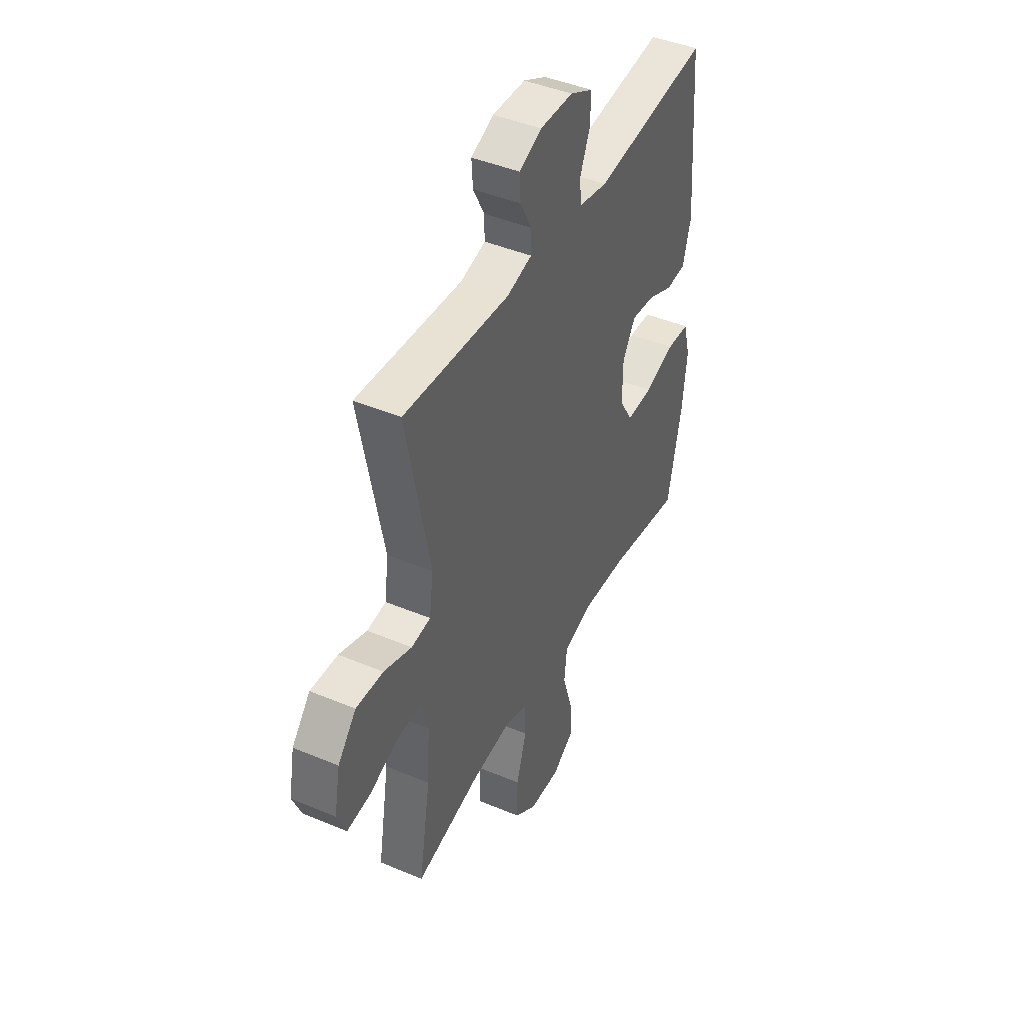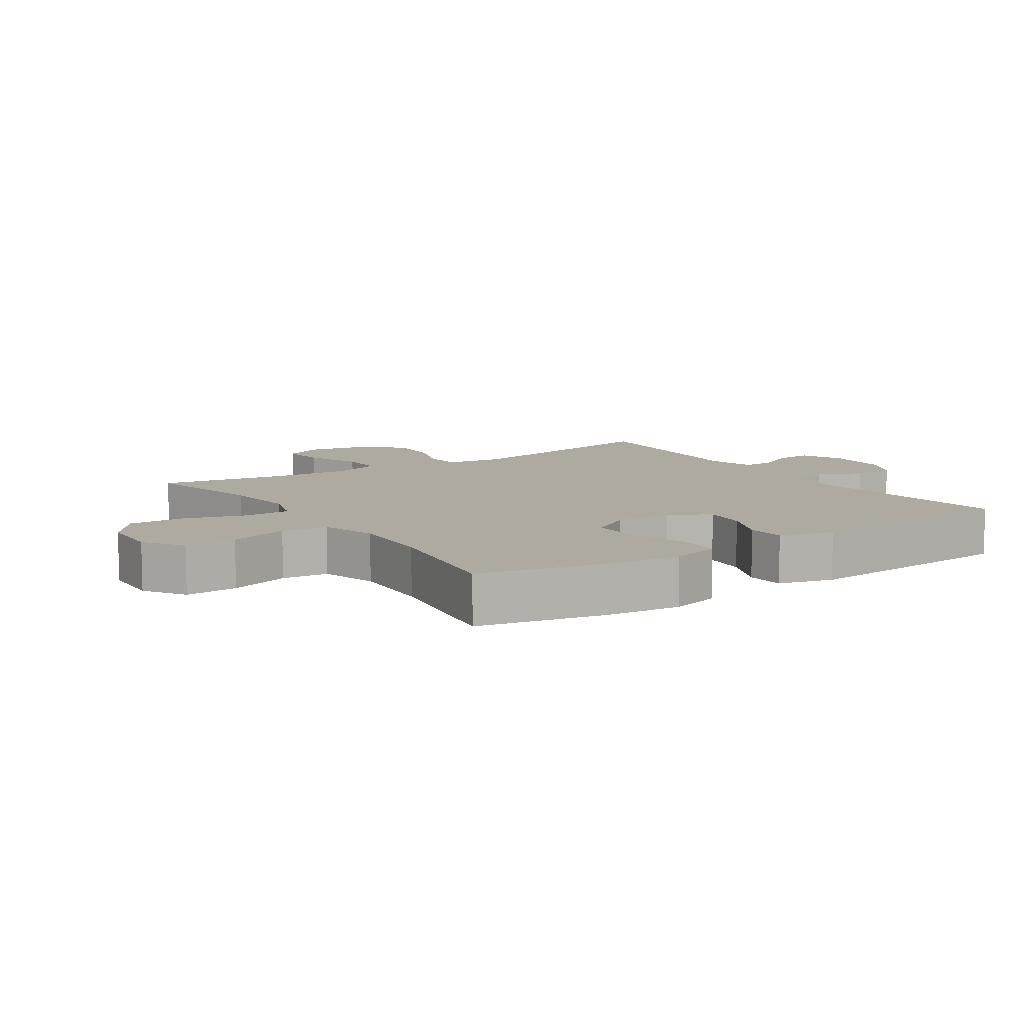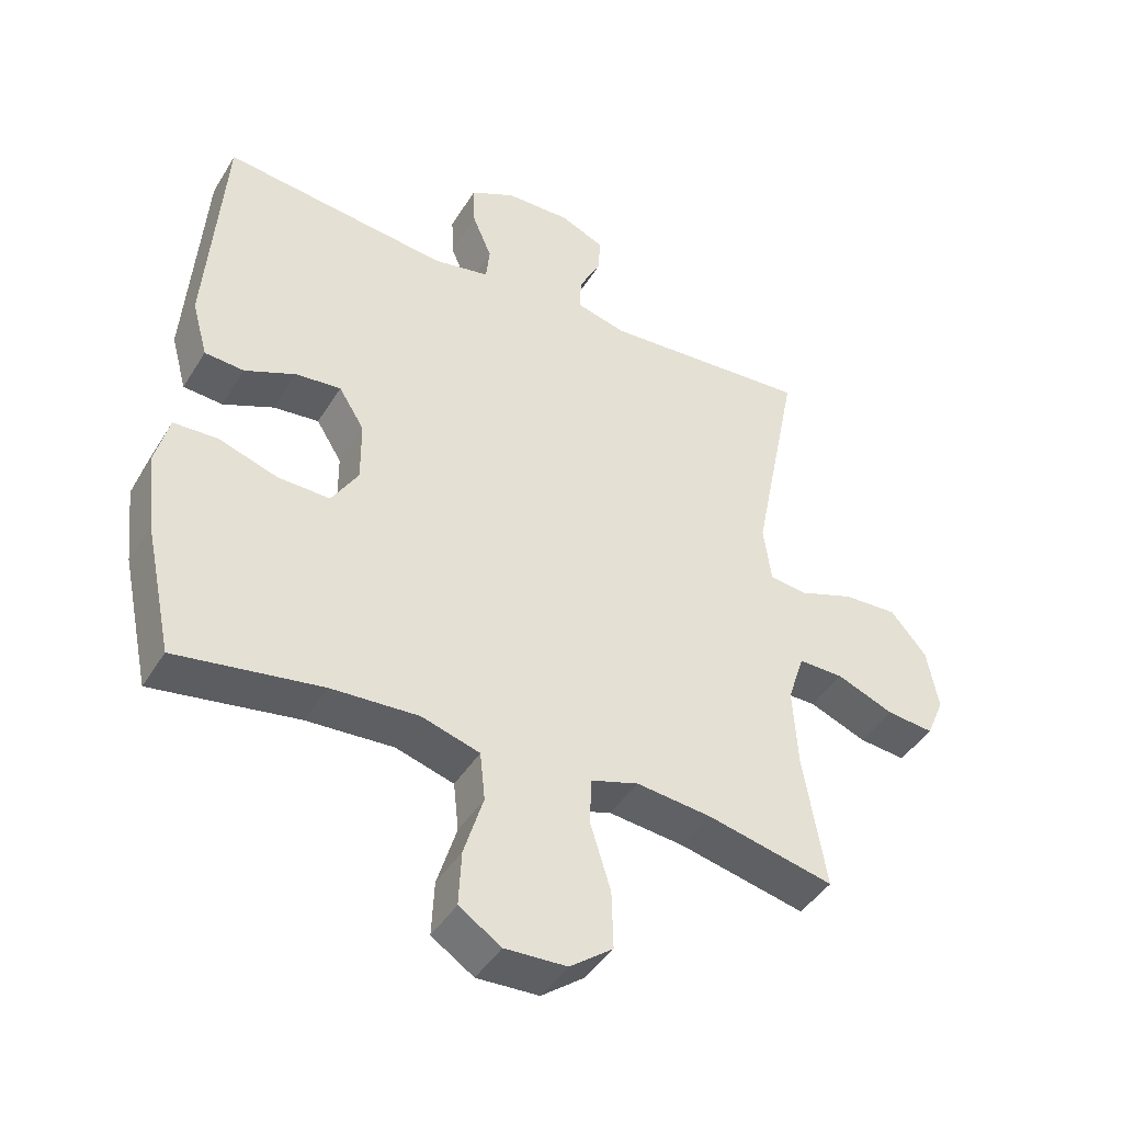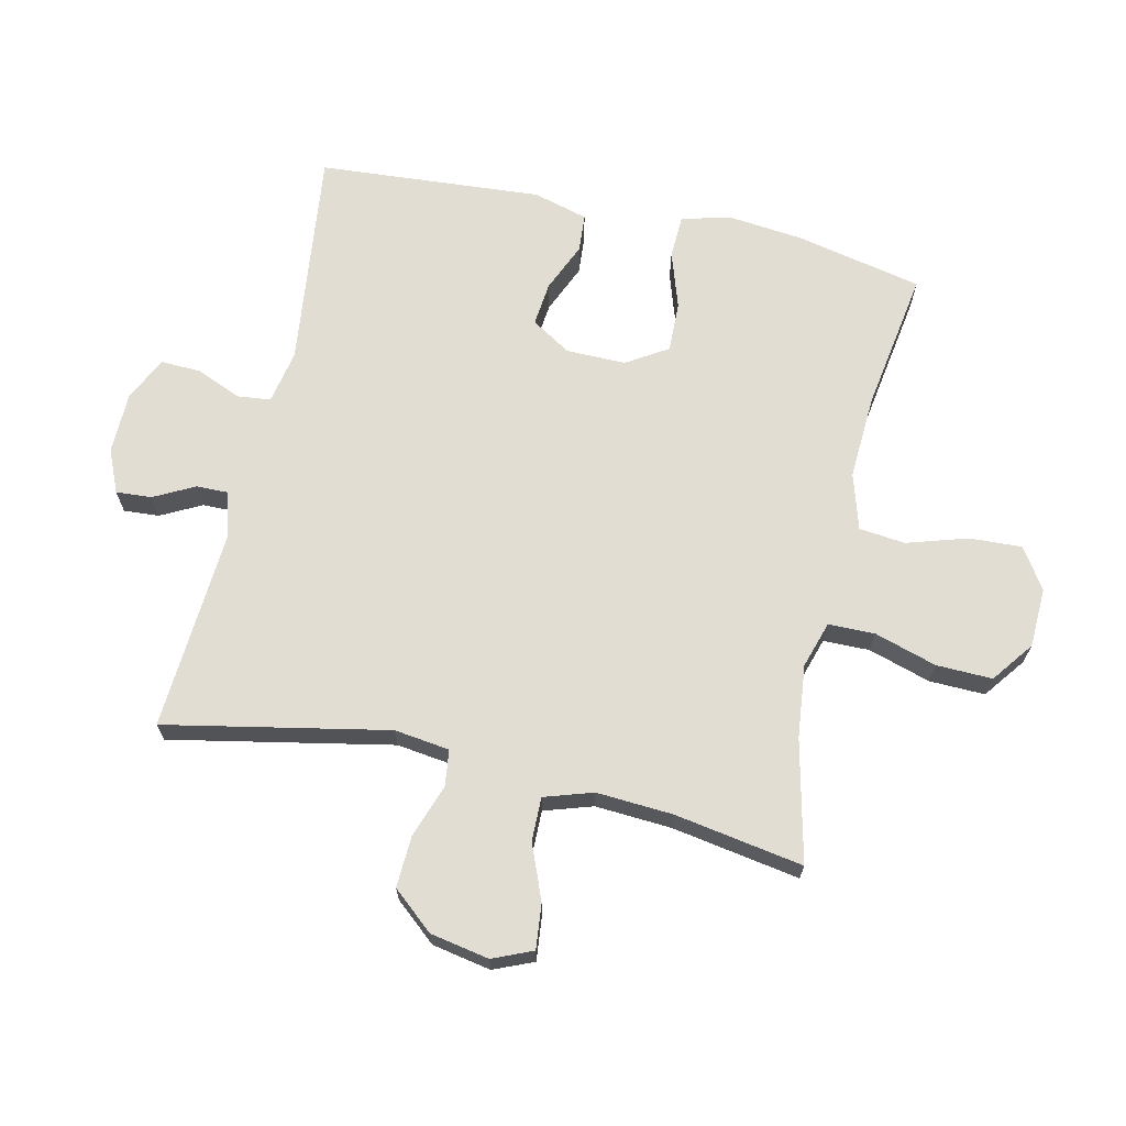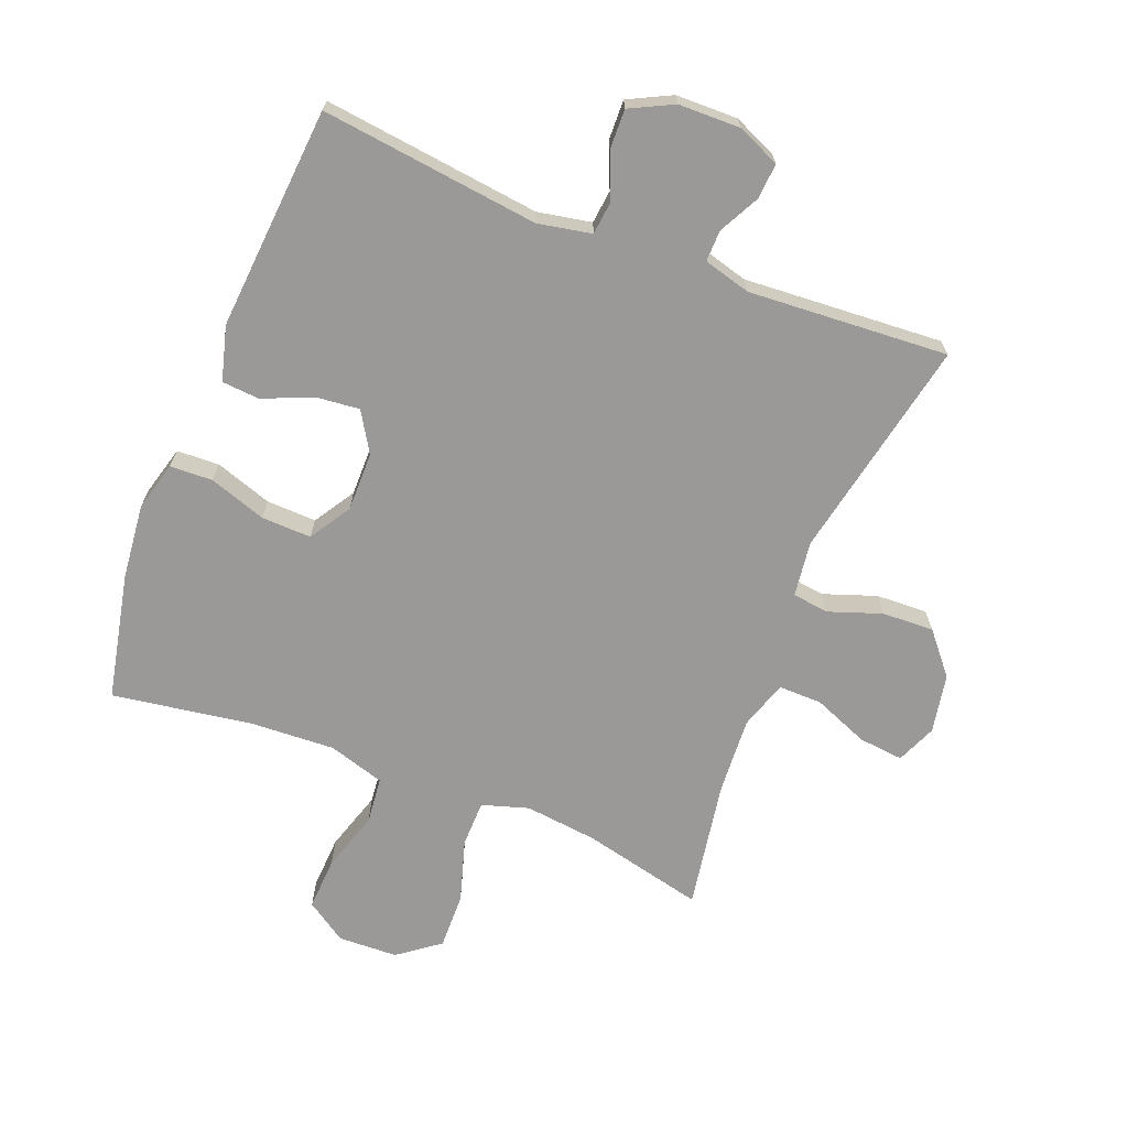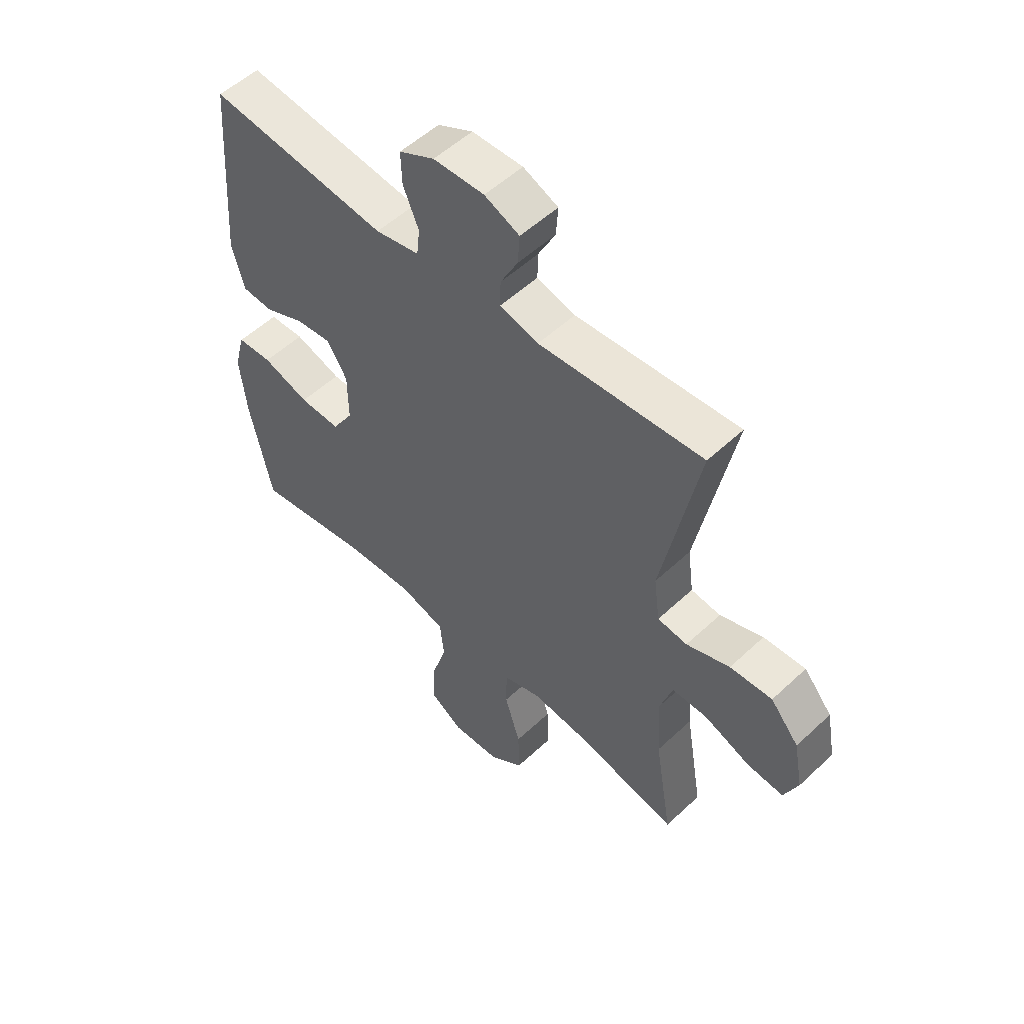
<metadata>
{"format":"obj","ext":"obj","renderer":"f3d","projection":"perspective","resolution":1024,"background":"white","views":[{"elev":43.7,"azim":116.3,"up":"+Z"},{"elev":9.5,"azim":-123.6,"up":"+Y"},{"elev":-43.2,"azim":-29.3,"up":"+Z"},{"elev":68.2,"azim":102.7,"up":"+Y"},{"elev":-68.9,"azim":-21.6,"up":"+Y"},{"elev":53.4,"azim":45.0,"up":"+Z"}]}
</metadata>
<code>
o path7494
v 0.1586 0.0375 0.4905
v 0.08316 0.0375 0.5107
v 0.08411 0.0375 0.5613
v 0.1178 0.0375 0.6262
v 0.1215 0.0375 0.6828
v 0.05333 0.0375 0.7125
v -0.04598 0.0375 0.7106
v -0.1149 0.0375 0.676
v -0.1127 0.0375 0.6123
v -0.08255 0.0375 0.5409
v -0.08835 0.0375 0.4875
v -0.1742 0.0375 0.4707
v -0.5233 0.0375 0.5121
v -0.5503 0.0375 0.1552
v -0.5264 0.0375 0.06809
v -0.4658 0.0375 0.06364
v -0.3874 0.0375 0.09739
v -0.3175 0.0375 0.1046
v -0.2785 0.0375 0.04141
v -0.2777 0.0375 -0.05314
v -0.3187 0.0375 -0.1191
v -0.3987 0.0375 -0.1168
v -0.4899 0.0375 -0.08668
v -0.5581 0.0375 -0.08959
v -0.579 0.0375 -0.1676
v -0.5662 0.0375 -0.288
v -0.5233 0.0375 -0.4898
v -0.2991 0.0375 -0.4545
v -0.1642 0.0375 -0.4474
v -0.07482 0.0375 -0.4744
v -0.06691 0.0375 -0.5486
v -0.09682 0.0375 -0.645
v -0.1009 0.0375 -0.7289
v -0.03602 0.0375 -0.7717
v 0.05912 0.0375 -0.7679
v 0.1253 0.0375 -0.7181
v 0.123 0.0375 -0.6286
v 0.09251 0.0375 -0.5291
v 0.09354 0.0375 -0.455
v 0.1678 0.0375 -0.4319
v 0.2837 0.0375 -0.4448
v 0.4784 0.0375 -0.4898
v 0.4437 0.0375 -0.2842
v 0.4361 0.0375 -0.1621
v 0.461 0.0375 -0.08476
v 0.5305 0.0375 -0.08567
v 0.6188 0.0375 -0.1212
v 0.6906 0.0375 -0.1285
v 0.7176 0.0375 -0.06499
v 0.6998 0.0375 0.02948
v 0.6443 0.0375 0.09466
v 0.5618 0.0375 0.09091
v 0.4772 0.0375 0.06103
v 0.4191 0.0375 0.06843
v 0.4074 0.0375 0.1567
v 0.4784 0.0375 0.5121
v 0.1586 -0.0375 0.4905
v 0.08316 -0.0375 0.5107
v 0.08411 -0.0375 0.5613
v 0.1178 -0.0375 0.6262
v 0.1215 -0.0375 0.6828
v 0.05333 -0.0375 0.7125
v -0.04598 -0.0375 0.7106
v -0.1149 -0.0375 0.676
v -0.1127 -0.0375 0.6123
v -0.08255 -0.0375 0.5409
v -0.08835 -0.0375 0.4875
v -0.1742 -0.0375 0.4707
v -0.5233 -0.0375 0.5121
v -0.5503 -0.0375 0.1552
v -0.5264 -0.0375 0.06809
v -0.4658 -0.0375 0.06364
v -0.3874 -0.0375 0.09739
v -0.3175 -0.0375 0.1046
v -0.2785 -0.0375 0.04141
v -0.2777 -0.0375 -0.05314
v -0.3187 -0.0375 -0.1191
v -0.3987 -0.0375 -0.1168
v -0.4899 -0.0375 -0.08668
v -0.5581 -0.0375 -0.08959
v -0.579 -0.0375 -0.1676
v -0.5662 -0.0375 -0.288
v -0.5233 -0.0375 -0.4898
v -0.2991 -0.0375 -0.4545
v -0.1642 -0.0375 -0.4474
v -0.07482 -0.0375 -0.4744
v -0.06691 -0.0375 -0.5486
v -0.09682 -0.0375 -0.645
v -0.1009 -0.0375 -0.7289
v -0.03602 -0.0375 -0.7717
v 0.05912 -0.0375 -0.7679
v 0.1253 -0.0375 -0.7181
v 0.123 -0.0375 -0.6286
v 0.09251 -0.0375 -0.5291
v 0.09354 -0.0375 -0.455
v 0.1678 -0.0375 -0.4319
v 0.2837 -0.0375 -0.4448
v 0.4784 -0.0375 -0.4898
v 0.4437 -0.0375 -0.2842
v 0.4361 -0.0375 -0.1621
v 0.461 -0.0375 -0.08476
v 0.5305 -0.0375 -0.08567
v 0.6188 -0.0375 -0.1212
v 0.6906 -0.0375 -0.1285
v 0.7176 -0.0375 -0.06499
v 0.6998 -0.0375 0.02948
v 0.6443 -0.0375 0.09466
v 0.5618 -0.0375 0.09091
v 0.4772 -0.0375 0.06103
v 0.4191 -0.0375 0.06843
v 0.4074 -0.0375 0.1567
v 0.4784 -0.0375 0.5121
v 0.6906 0.0375 -0.1285
v 0.6906 0.0375 -0.1285
v 0.7176 0.0375 -0.06499
v 0.6998 0.0375 0.02948
v 0.6443 0.0375 0.09466
v 0.6188 0.0375 -0.1212
v 0.5618 0.0375 0.09091
v 0.5305 0.0375 -0.08567
v 0.4772 0.0375 0.06103
v 0.461 0.0375 -0.08476
v 0.461 0.0375 -0.08476
v 0.4191 0.0375 0.06843
v 0.4191 0.0375 0.06843
v 0.4784 0.0375 -0.4898
v 0.4784 0.0375 -0.4898
v 0.4437 0.0375 -0.2842
v 0.4361 0.0375 -0.1621
v 0.4074 0.0375 0.1567
v 0.4784 0.0375 0.5121
v 0.4784 0.0375 0.5121
v 0.2837 0.0375 -0.4448
v 0.1678 0.0375 -0.4319
v 0.1586 0.0375 0.4905
v 0.09354 0.0375 -0.455
v 0.09354 0.0375 -0.455
v 0.08316 0.0375 0.5107
v 0.08316 0.0375 0.5107
v 0.05912 0.0375 -0.7679
v 0.1253 0.0375 -0.7181
v 0.123 0.0375 -0.6286
v 0.09251 0.0375 -0.5291
v 0.1178 0.0375 0.6262
v 0.1215 0.0375 0.6828
v 0.1215 0.0375 0.6828
v 0.05333 0.0375 0.7125
v 0.08411 0.0375 0.5613
v -0.03602 0.0375 -0.7717
v -0.04598 0.0375 0.7106
v -0.1009 0.0375 -0.7289
v -0.1149 0.0375 0.676
v -0.1149 0.0375 0.676
v -0.09682 0.0375 -0.645
v -0.06691 0.0375 -0.5486
v -0.07482 0.0375 -0.4744
v -0.07482 0.0375 -0.4744
v -0.1642 0.0375 -0.4474
v -0.08255 0.0375 0.5409
v -0.08835 0.0375 0.4875
v -0.08835 0.0375 0.4875
v -0.1127 0.0375 0.6123
v -0.1742 0.0375 0.4707
v -0.2991 0.0375 -0.4545
v -0.2785 0.0375 0.04141
v -0.2777 0.0375 -0.05314
v -0.3187 0.0375 -0.1191
v -0.3175 0.0375 0.1046
v -0.3175 0.0375 0.1046
v -0.3874 0.0375 0.09739
v -0.3987 0.0375 -0.1168
v -0.4658 0.0375 0.06364
v -0.4899 0.0375 -0.08668
v -0.5233 0.0375 -0.4898
v -0.5233 0.0375 -0.4898
v -0.5264 0.0375 0.06809
v -0.5264 0.0375 0.06809
v -0.5581 0.0375 -0.08959
v -0.5581 0.0375 -0.08959
v -0.5233 0.0375 0.5121
v -0.5233 0.0375 0.5121
v -0.5503 0.0375 0.1552
v -0.5662 0.0375 -0.288
v -0.579 0.0375 -0.1676
v 0.6906 -0.0375 -0.1285
v 0.6906 -0.0375 -0.1285
v 0.7176 -0.0375 -0.06499
v 0.6998 -0.0375 0.02948
v 0.6443 -0.0375 0.09466
v 0.6188 -0.0375 -0.1212
v 0.5618 -0.0375 0.09091
v 0.5305 -0.0375 -0.08567
v 0.4772 -0.0375 0.06103
v 0.461 -0.0375 -0.08476
v 0.461 -0.0375 -0.08476
v 0.4191 -0.0375 0.06843
v 0.4191 -0.0375 0.06843
v 0.4784 -0.0375 -0.4898
v 0.4784 -0.0375 -0.4898
v 0.4437 -0.0375 -0.2842
v 0.4361 -0.0375 -0.1621
v 0.4074 -0.0375 0.1567
v 0.4784 -0.0375 0.5121
v 0.4784 -0.0375 0.5121
v 0.2837 -0.0375 -0.4448
v 0.1678 -0.0375 -0.4319
v 0.1586 -0.0375 0.4905
v 0.09354 -0.0375 -0.455
v 0.09354 -0.0375 -0.455
v 0.08316 -0.0375 0.5107
v 0.08316 -0.0375 0.5107
v 0.05912 -0.0375 -0.7679
v 0.1253 -0.0375 -0.7181
v 0.123 -0.0375 -0.6286
v 0.09251 -0.0375 -0.5291
v 0.1178 -0.0375 0.6262
v 0.1215 -0.0375 0.6828
v 0.1215 -0.0375 0.6828
v 0.05333 -0.0375 0.7125
v 0.08411 -0.0375 0.5613
v -0.03602 -0.0375 -0.7717
v -0.04598 -0.0375 0.7106
v -0.1009 -0.0375 -0.7289
v -0.1149 -0.0375 0.676
v -0.1149 -0.0375 0.676
v -0.09682 -0.0375 -0.645
v -0.06691 -0.0375 -0.5486
v -0.07482 -0.0375 -0.4744
v -0.07482 -0.0375 -0.4744
v -0.1642 -0.0375 -0.4474
v -0.08255 -0.0375 0.5409
v -0.08835 -0.0375 0.4875
v -0.08835 -0.0375 0.4875
v -0.1127 -0.0375 0.6123
v -0.1742 -0.0375 0.4707
v -0.2991 -0.0375 -0.4545
v -0.2785 -0.0375 0.04141
v -0.2777 -0.0375 -0.05314
v -0.3187 -0.0375 -0.1191
v -0.3175 -0.0375 0.1046
v -0.3175 -0.0375 0.1046
v -0.3874 -0.0375 0.09739
v -0.3987 -0.0375 -0.1168
v -0.4658 -0.0375 0.06364
v -0.4899 -0.0375 -0.08668
v -0.5233 -0.0375 -0.4898
v -0.5233 -0.0375 -0.4898
v -0.5264 -0.0375 0.06809
v -0.5264 -0.0375 0.06809
v -0.5581 -0.0375 -0.08959
v -0.5581 -0.0375 -0.08959
v -0.5233 -0.0375 0.5121
v -0.5233 -0.0375 0.5121
v -0.5503 -0.0375 0.1552
v -0.5662 -0.0375 -0.288
v -0.579 -0.0375 -0.1676
f 187 190 185
f 231 220 222
f 207 202 203
f 214 212 213
f 196 194 193
f 255 243 256
f 256 245 250
f 221 226 223
f 230 239 236
f 196 238 201
f 192 190 188
f 194 192 193
f 202 237 196
f 228 238 230
f 244 254 248
f 237 232 240
f 227 226 214
f 220 231 210
f 207 237 202
f 196 201 194
f 216 219 220
f 236 239 243
f 201 206 200
f 200 206 205
f 236 255 246
f 254 242 252
f 193 192 191
f 192 188 191
f 212 226 221
f 252 240 235
f 191 188 189
f 208 228 215
f 215 228 227
f 242 254 244
f 235 240 232
f 238 239 230
f 210 231 232
f 231 222 234
f 224 234 222
f 242 240 252
f 210 232 207
f 206 238 208
f 215 227 214
f 212 214 226
f 236 243 255
f 238 228 208
f 200 205 198
f 188 190 187
f 207 232 237
f 256 243 245
f 201 238 206
f 217 219 216
f 196 237 238
f 219 222 220
f 114 49 105 186
f 49 50 106 105
f 50 51 107 106
f 47 48 104 103
f 51 52 108 107
f 46 47 103 102
f 52 53 109 108
f 123 46 102 195
f 53 125 197 109
f 127 43 99 199
f 44 45 101 100
f 43 44 100 99
f 55 132 204 111
f 54 55 111 110
f 41 42 98 97
f 40 41 97 96
f 56 1 57 112
f 137 40 96 209
f 1 139 211 57
f 35 36 92 91
f 36 37 93 92
f 37 38 94 93
f 4 146 218 60
f 5 6 62 61
f 3 4 60 59
f 38 39 95 94
f 2 3 59 58
f 34 35 91 90
f 6 7 63 62
f 33 34 90 89
f 7 153 225 63
f 32 33 89 88
f 31 32 88 87
f 157 31 87 229
f 29 30 86 85
f 10 161 233 66
f 9 10 66 65
f 8 9 65 64
f 11 12 68 67
f 28 29 85 84
f 19 20 76 75
f 20 21 77 76
f 169 19 75 241
f 17 18 74 73
f 21 22 78 77
f 16 17 73 72
f 22 23 79 78
f 175 28 84 247
f 177 16 72 249
f 23 179 251 79
f 12 181 253 68
f 14 15 71 70
f 13 14 70 69
f 26 27 83 82
f 25 26 82 81
f 24 25 81 80
f 115 113 118
f 159 150 148
f 135 131 130
f 142 141 140
f 124 121 122
f 183 184 171
f 184 178 173
f 149 151 154
f 158 164 167
f 124 129 166
f 120 116 118
f 122 121 120
f 130 124 165
f 156 158 166
f 172 176 182
f 165 168 160
f 155 142 154
f 148 138 159
f 135 130 165
f 124 122 129
f 144 148 147
f 164 171 167
f 129 128 134
f 128 133 134
f 164 174 183
f 182 180 170
f 121 119 120
f 120 119 116
f 140 149 154
f 180 163 168
f 119 117 116
f 136 143 156
f 143 155 156
f 170 172 182
f 163 160 168
f 166 158 167
f 138 160 159
f 159 162 150
f 152 150 162
f 170 180 168
f 138 135 160
f 134 136 166
f 143 142 155
f 140 154 142
f 164 183 171
f 166 136 156
f 128 126 133
f 116 115 118
f 135 165 160
f 184 173 171
f 129 134 166
f 145 144 147
f 124 166 165
f 147 148 150

</code>
